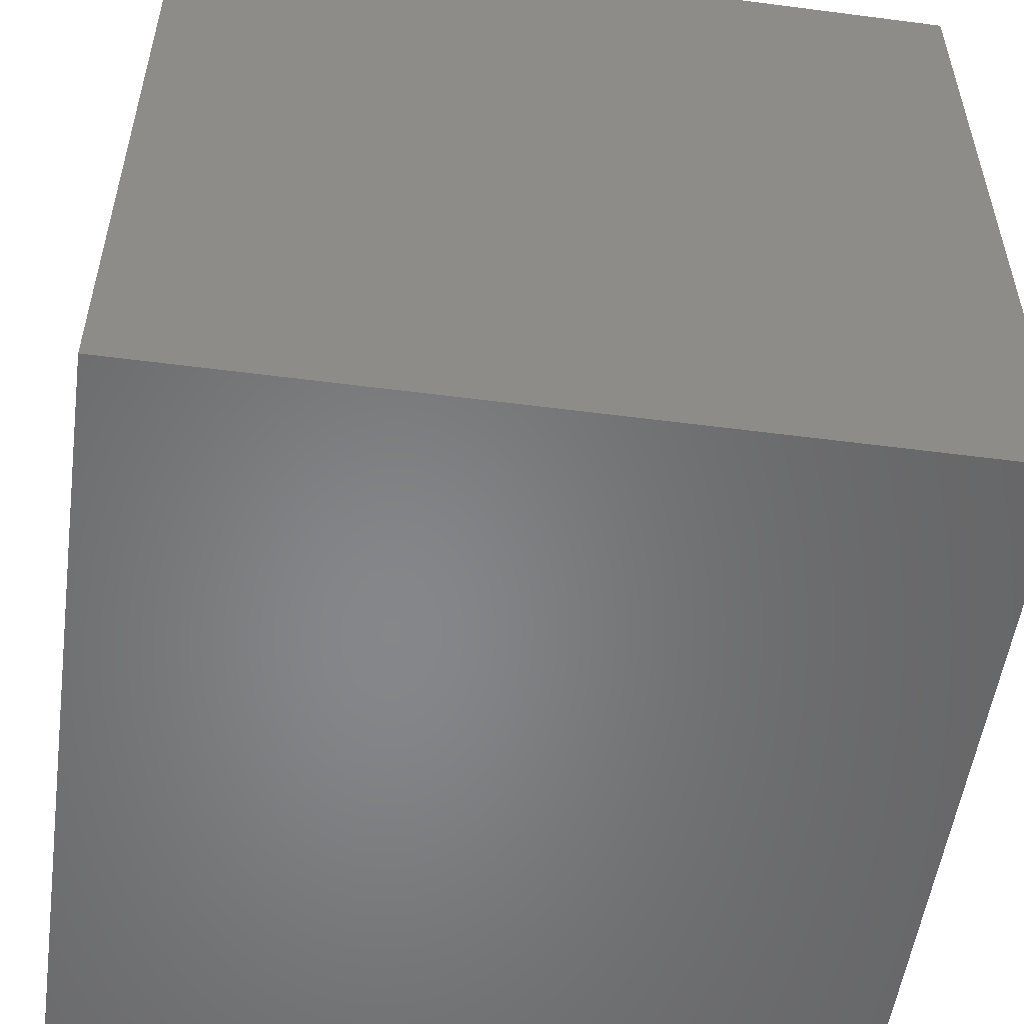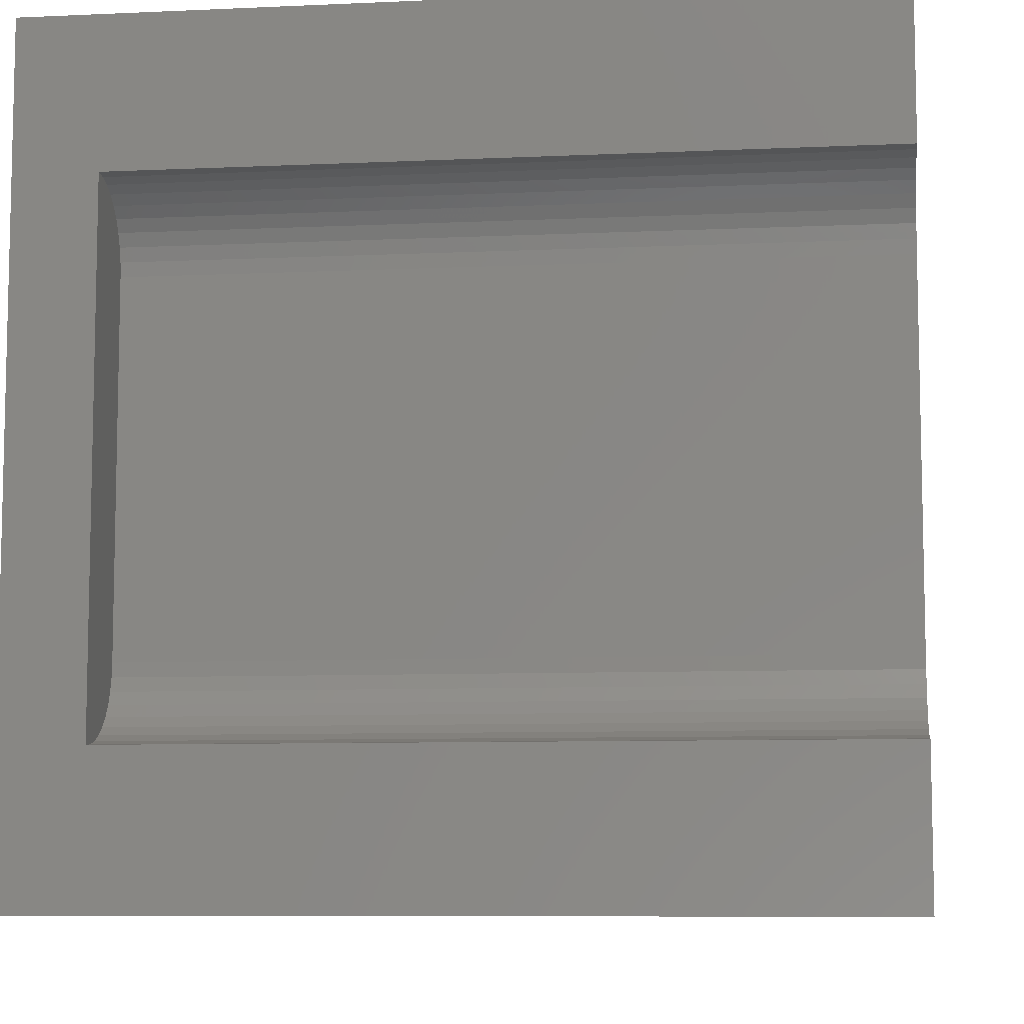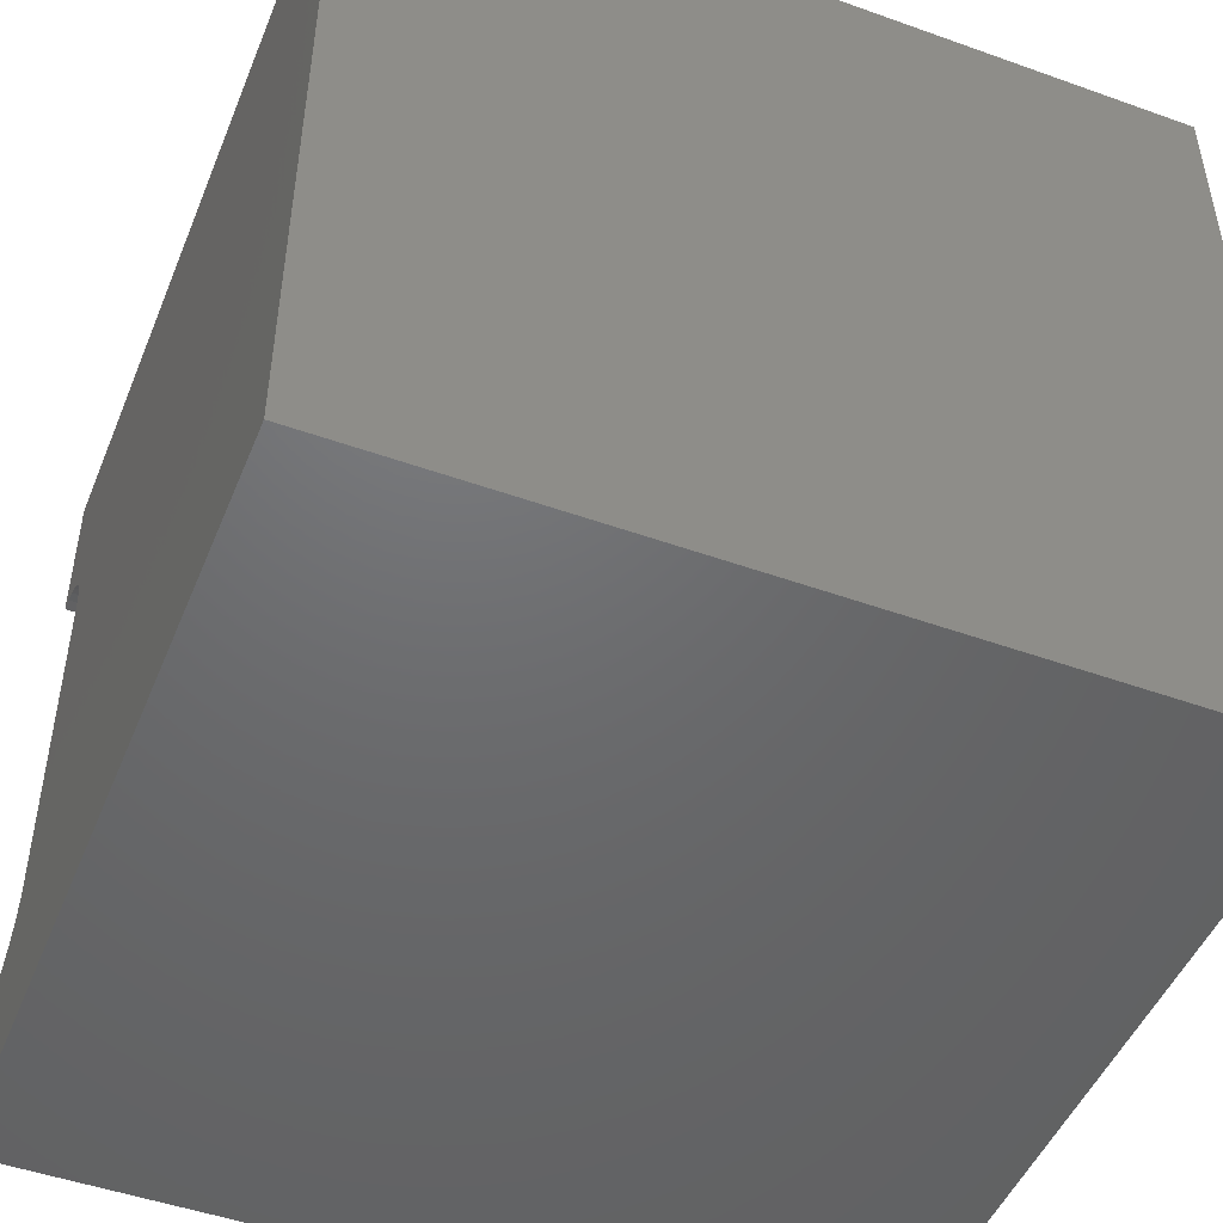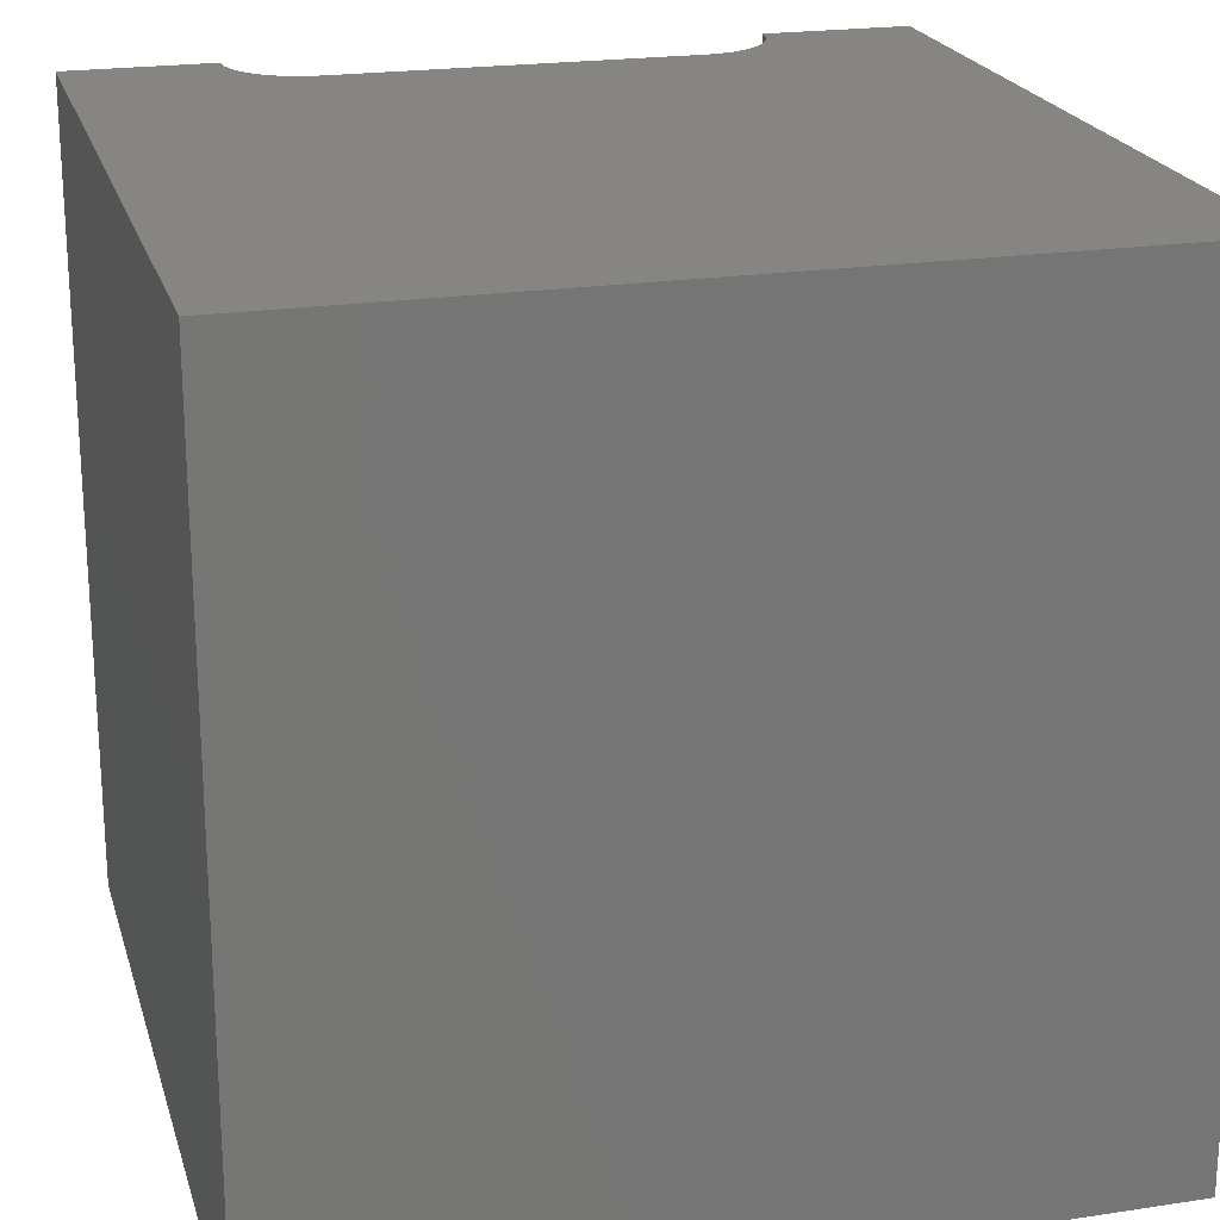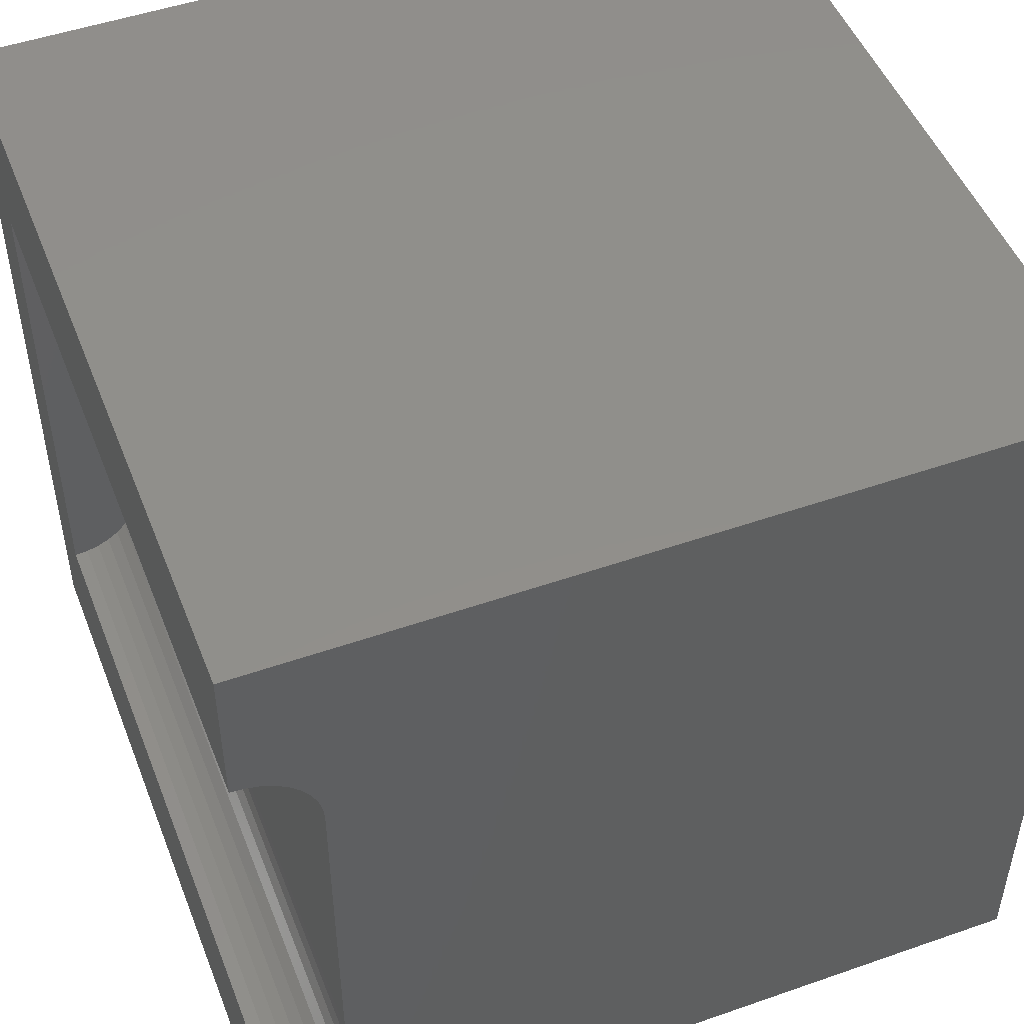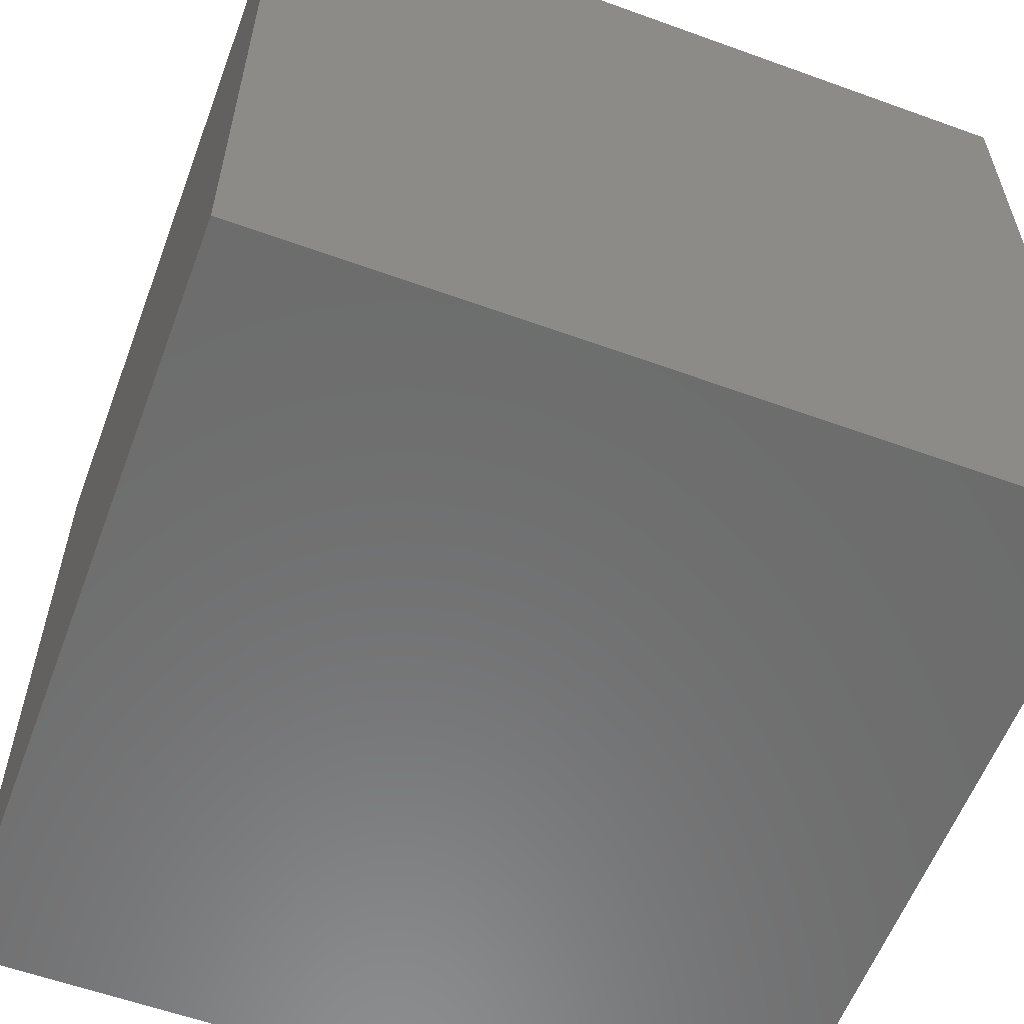
<metadata>
{"format":"stl","ext":"stl","renderer":"f3d","projection":"perspective","resolution":1024,"background":"white","views":[{"elev":-53.5,"azim":82.1,"up":"+Z"},{"elev":-8.2,"azim":-82.8,"up":"+Y"},{"elev":-48.4,"azim":68.2,"up":"+Y"},{"elev":21.5,"azim":75.0,"up":"+Z"},{"elev":49.4,"azim":-21.1,"up":"+Y"},{"elev":-58.6,"azim":159.5,"up":"+Z"}]}
</metadata>
<code>
# stl→obj: 52 verts, 92 faces
v 0 8.178 10
v 0 10 10
v 0 8.178 1.001
v 0 10 0
v 0 1.822 1.001
v 0 0 0
v 0 1.822 10
v 0 0 10
v 0.7452 2.169 10
v 0.6253 2.049 10
v 10 0 10
v 5.957e-17 8.178 10
v 0.1689 8.163 10
v 0.1689 1.837 10
v 0.3327 1.88 10
v 0.4864 1.952 10
v 0.958 2.626 10
v 0.9141 2.462 10
v 0.8425 2.308 10
v 0.7452 7.831 10
v 0.8425 7.692 10
v 10 10 10
v 0.9141 7.538 10
v 0.3327 8.12 10
v 0.4864 8.048 10
v 0.6253 7.951 10
v 0.958 7.374 10
v 0.9728 7.205 10
v 0.9728 2.795 10
v 10 10 0
v 10 0 0
v 0.1689 8.163 1.001
v 5.957e-17 8.178 1.001
v 0.9728 7.205 1.001
v 0.9728 2.795 1.001
v 0.6253 7.951 1.001
v 0.4864 8.048 1.001
v 0.3327 8.12 1.001
v -1.787e-16 1.822 1.001
v 0.1689 1.837 1.001
v 0.3327 1.88 1.001
v 0.958 7.374 1.001
v 0.9141 7.538 1.001
v 0.7452 7.831 1.001
v 0.8425 7.692 1.001
v 0.4864 1.952 1.001
v 0.6253 2.049 1.001
v 0.7452 2.169 1.001
v 0.8425 2.308 1.001
v 0.9141 2.462 1.001
v 0.958 2.626 1.001
v -1.787e-16 1.822 10
f 1 2 3
f 3 2 4
f 3 4 5
f 5 4 6
f 5 6 7
f 7 6 8
f 9 10 11
f 2 12 13
f 7 8 14
f 14 8 15
f 11 10 8
f 8 10 16
f 8 16 15
f 17 18 11
f 11 18 19
f 11 19 9
f 20 21 22
f 22 21 23
f 13 24 2
f 2 24 25
f 2 25 22
f 22 25 26
f 22 26 20
f 23 27 22
f 22 27 28
f 22 28 11
f 11 28 29
f 11 29 17
f 30 22 31
f 31 22 11
f 4 30 6
f 6 30 31
f 22 30 2
f 2 30 4
f 31 11 6
f 6 11 8
f 32 33 34
f 34 33 35
f 36 37 34
f 34 37 38
f 34 38 32
f 33 39 35
f 35 39 40
f 35 40 41
f 34 42 36
f 36 42 43
f 36 43 44
f 44 43 45
f 41 46 35
f 35 46 47
f 35 47 48
f 48 49 35
f 35 49 50
f 35 50 51
f 39 52 14
f 39 14 40
f 40 14 15
f 40 15 41
f 41 15 16
f 41 16 46
f 46 16 10
f 46 10 47
f 47 10 9
f 47 9 48
f 48 9 19
f 48 19 49
f 49 19 18
f 49 18 50
f 50 18 17
f 50 17 51
f 51 17 29
f 51 29 35
f 34 28 27
f 34 27 42
f 42 27 23
f 42 23 43
f 43 23 21
f 43 21 45
f 45 21 20
f 45 20 44
f 44 20 26
f 44 26 36
f 36 26 25
f 36 25 37
f 37 25 24
f 37 24 38
f 38 24 13
f 38 13 32
f 32 13 12
f 32 12 33
f 34 35 28
f 28 35 29

</code>
